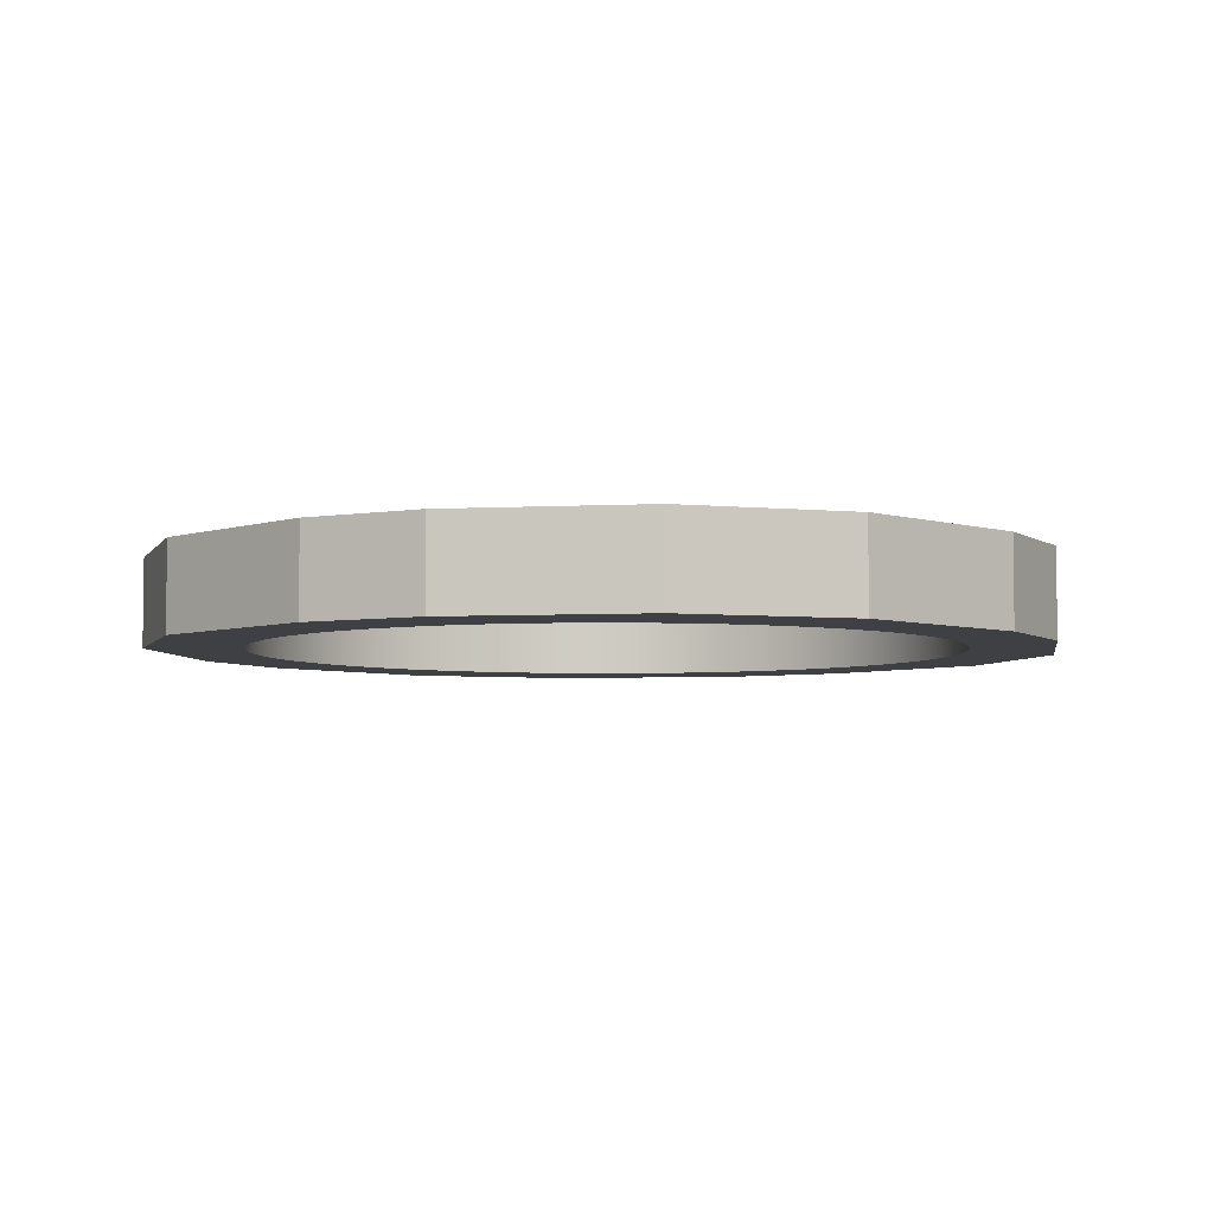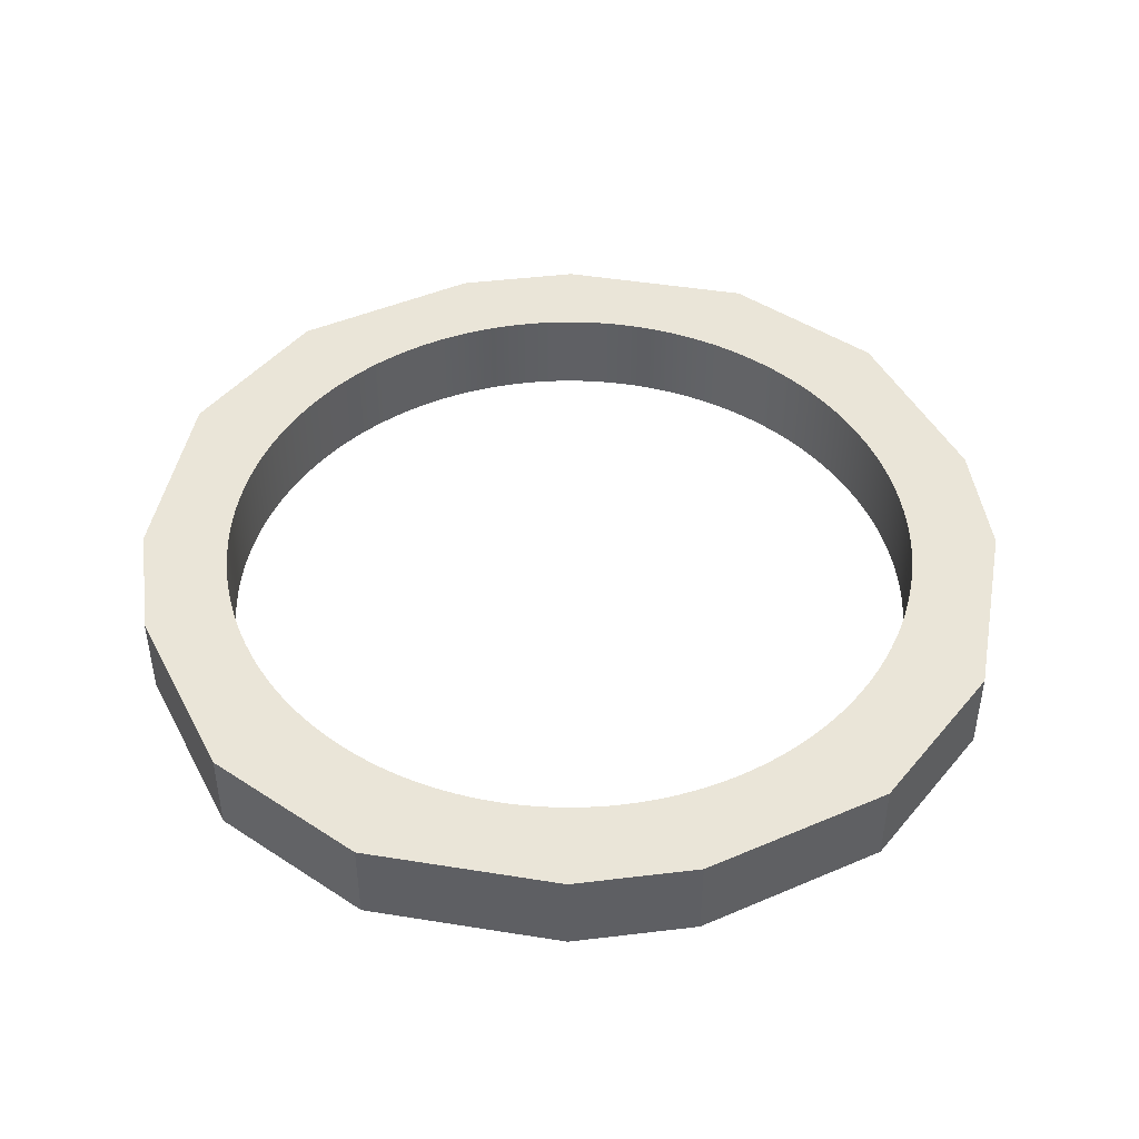
<metadata>
{"format":"obj","ext":"obj","renderer":"f3d","projection":"perspective","resolution":1024,"background":"white","views":[{"elev":-5.0,"azim":-17.3,"up":"+Z"},{"elev":45.5,"azim":-52.9,"up":"+Z"}]}
</metadata>
<code>
g Corps1
v -0.04 -0 0.01
v -0.03997 -0.001505 0.01
v -0.03989 -0.003007 0.01
v -0.03975 -0.004505 0.01
v -0.03955 -0.005997 0.01
v -0.03929 -0.00748 0.01
v -0.03898 -0.008953 0.01
v -0.03862 -0.01041 0.01
v -0.0382 -0.01186 0.01
v -0.03773 -0.01329 0.01
v -0.0372 -0.0147 0.01
v -0.03662 -0.01609 0.01
v -0.03599 -0.01745 0.01
v -0.03531 -0.01879 0.01
v -0.03458 -0.02011 0.01
v -0.0338 -0.0214 0.01
v -0.03297 -0.02265 0.01
v -0.03209 -0.02388 0.01
v -0.03117 -0.02507 0.01
v -0.03021 -0.02622 0.01
v -0.0292 -0.02734 0.01
v -0.02815 -0.02842 0.01
v -0.02706 -0.02946 0.01
v -0.02593 -0.03045 0.01
v -0.02477 -0.03141 0.01
v -0.02357 -0.03232 0.01
v -0.02234 -0.03318 0.01
v -0.02108 -0.034 0.01
v -0.01978 -0.03477 0.01
v -0.01846 -0.03549 0.01
v -0.01711 -0.03615 0.01
v -0.01574 -0.03677 0.01
v -0.01435 -0.03734 0.01
v -0.01293 -0.03785 0.01
v -0.0115 -0.03831 0.01
v -0.01005 -0.03872 0.01
v -0.008586 -0.03907 0.01
v -0.007111 -0.03936 0.01
v -0.005625 -0.0396 0.01
v -0.004131 -0.03979 0.01
v -0.002632 -0.03991 0.01
v -0.001129 -0.03998 0.01
v 0.000376 -0.04 0.01
v 0.00188 -0.03996 0.01
v 0.003382 -0.03986 0.01
v 0.004879 -0.0397 0.01
v 0.006369 -0.03949 0.01
v 0.00785 -0.03922 0.01
v 0.00932 -0.0389 0.01
v 0.01078 -0.03852 0.01
v 0.01222 -0.03809 0.01
v 0.01364 -0.0376 0.01
v 0.01505 -0.03706 0.01
v 0.01643 -0.03647 0.01
v 0.01779 -0.03583 0.01
v 0.01912 -0.03513 0.01
v 0.02043 -0.03439 0.01
v 0.02171 -0.03359 0.01
v 0.02296 -0.03275 0.01
v 0.02418 -0.03187 0.01
v 0.02536 -0.03094 0.01
v 0.0265 -0.02996 0.01
v 0.02761 -0.02894 0.01
v 0.02868 -0.02788 0.01
v 0.02971 -0.02678 0.01
v 0.0307 -0.02565 0.01
v 0.03164 -0.02448 0.01
v 0.03254 -0.02327 0.01
v 0.03339 -0.02203 0.01
v 0.03419 -0.02075 0.01
v 0.03495 -0.01946 0.01
v 0.03566 -0.01813 0.01
v 0.03631 -0.01677 0.01
v 0.03692 -0.01539 0.01
v 0.03747 -0.014 0.01
v 0.03797 -0.01257 0.01
v 0.03842 -0.01114 0.01
v 0.03881 -0.009685 0.01
v 0.03915 -0.008218 0.01
v 0.03943 -0.00674 0.01
v 0.03965 -0.005252 0.01
v 0.03982 -0.003757 0.01
v 0.03994 -0.002256 0.01
v 0.03999 -0.000752 0.01
v 0.03999 0.000752 0.01
v 0.03994 0.002256 0.01
v 0.03982 0.003757 0.01
v 0.03965 0.005252 0.01
v 0.03943 0.00674 0.01
v 0.03915 0.008218 0.01
v 0.03881 0.009685 0.01
v 0.03842 0.01114 0.01
v 0.03797 0.01257 0.01
v 0.03747 0.014 0.01
v 0.03692 0.01539 0.01
v 0.03631 0.01677 0.01
v 0.03566 0.01813 0.01
v 0.03495 0.01946 0.01
v 0.03419 0.02075 0.01
v 0.03339 0.02203 0.01
v 0.03254 0.02327 0.01
v 0.03164 0.02448 0.01
v 0.0307 0.02565 0.01
v 0.02971 0.02678 0.01
v 0.02868 0.02788 0.01
v 0.02761 0.02894 0.01
v 0.0265 0.02996 0.01
v 0.02536 0.03094 0.01
v 0.02418 0.03187 0.01
v 0.02296 0.03275 0.01
v 0.02171 0.03359 0.01
v 0.02043 0.03439 0.01
v 0.01912 0.03513 0.01
v 0.01779 0.03583 0.01
v 0.01643 0.03647 0.01
v 0.01505 0.03706 0.01
v 0.01364 0.0376 0.01
v 0.01222 0.03809 0.01
v 0.01078 0.03852 0.01
v 0.00932 0.0389 0.01
v 0.00785 0.03922 0.01
v 0.006369 0.03949 0.01
v 0.004879 0.0397 0.01
v 0.003382 0.03986 0.01
v 0.00188 0.03996 0.01
v 0.000376 0.04 0.01
v -0.001129 0.03998 0.01
v -0.002632 0.03991 0.01
v -0.004131 0.03979 0.01
v -0.005625 0.0396 0.01
v -0.007111 0.03936 0.01
v -0.008586 0.03907 0.01
v -0.01005 0.03872 0.01
v -0.0115 0.03831 0.01
v -0.01293 0.03785 0.01
v -0.01435 0.03734 0.01
v -0.01574 0.03677 0.01
v -0.01711 0.03615 0.01
v -0.01846 0.03549 0.01
v -0.01978 0.03477 0.01
v -0.02108 0.034 0.01
v -0.02234 0.03318 0.01
v -0.02357 0.03232 0.01
v -0.02477 0.03141 0.01
v -0.02593 0.03045 0.01
v -0.02706 0.02946 0.01
v -0.02815 0.02842 0.01
v -0.0292 0.02734 0.01
v -0.03021 0.02622 0.01
v -0.03117 0.02507 0.01
v -0.03209 0.02388 0.01
v -0.03297 0.02265 0.01
v -0.0338 0.0214 0.01
v -0.03458 0.02011 0.01
v -0.03531 0.01879 0.01
v -0.03599 0.01745 0.01
v -0.03662 0.01609 0.01
v -0.0372 0.0147 0.01
v -0.03773 0.01329 0.01
v -0.0382 0.01186 0.01
v -0.03862 0.01041 0.01
v -0.03898 0.008953 0.01
v -0.03929 0.00748 0.01
v -0.03955 0.005997 0.01
v -0.03975 0.004505 0.01
v -0.03989 0.003007 0.01
v -0.03997 0.001505 0.01
v -0.04 -0 0
v -0.03997 0.001505 0
v -0.03989 0.003007 0
v -0.03975 0.004505 0
v -0.03955 0.005997 0
v -0.03929 0.00748 0
v -0.03898 0.008953 0
v -0.03862 0.01041 0
v -0.0382 0.01186 0
v -0.03773 0.01329 0
v -0.0372 0.0147 0
v -0.03662 0.01609 0
v -0.03599 0.01745 0
v -0.03531 0.01879 0
v -0.03458 0.02011 0
v -0.0338 0.0214 0
v -0.03297 0.02265 0
v -0.03209 0.02388 0
v -0.03117 0.02507 0
v -0.03021 0.02622 0
v -0.0292 0.02734 0
v -0.02815 0.02842 0
v -0.02706 0.02946 0
v -0.02593 0.03045 0
v -0.02477 0.03141 0
v -0.02357 0.03232 0
v -0.02234 0.03318 0
v -0.02108 0.034 0
v -0.01978 0.03477 0
v -0.01846 0.03549 0
v -0.01711 0.03615 0
v -0.01574 0.03677 0
v -0.01435 0.03734 0
v -0.01293 0.03785 0
v -0.0115 0.03831 0
v -0.01005 0.03872 0
v -0.008586 0.03907 0
v -0.007111 0.03936 0
v -0.005625 0.0396 0
v -0.004131 0.03979 0
v -0.002632 0.03991 0
v -0.001129 0.03998 0
v 0.000376 0.04 0
v 0.00188 0.03996 0
v 0.003382 0.03986 0
v 0.004879 0.0397 0
v 0.006369 0.03949 0
v 0.00785 0.03922 0
v 0.00932 0.0389 0
v 0.01078 0.03852 0
v 0.01222 0.03809 0
v 0.01364 0.0376 0
v 0.01505 0.03706 0
v 0.01643 0.03647 0
v 0.01779 0.03583 0
v 0.01912 0.03513 0
v 0.02043 0.03439 0
v 0.02171 0.03359 0
v 0.02296 0.03275 0
v 0.02418 0.03187 0
v 0.02536 0.03094 0
v 0.0265 0.02996 0
v 0.02761 0.02894 0
v 0.02868 0.02788 0
v 0.02971 0.02678 0
v 0.0307 0.02565 0
v 0.03164 0.02448 0
v 0.03254 0.02327 0
v 0.03339 0.02203 0
v 0.03419 0.02075 0
v 0.03495 0.01946 0
v 0.03566 0.01813 0
v 0.03631 0.01677 0
v 0.03692 0.01539 0
v 0.03747 0.014 0
v 0.03797 0.01257 0
v 0.03842 0.01114 0
v 0.03881 0.009685 0
v 0.03915 0.008218 0
v 0.03943 0.00674 0
v 0.03965 0.005252 0
v 0.03982 0.003757 0
v 0.03994 0.002256 0
v 0.03999 0.000752 0
v 0.03999 -0.000752 0
v 0.03994 -0.002256 0
v 0.03982 -0.003757 0
v 0.03965 -0.005252 0
v 0.03943 -0.00674 0
v 0.03915 -0.008218 0
v 0.03881 -0.009685 0
v 0.03842 -0.01114 0
v 0.03797 -0.01257 0
v 0.03747 -0.014 0
v 0.03692 -0.01539 0
v 0.03631 -0.01677 0
v 0.03566 -0.01813 0
v 0.03495 -0.01946 0
v 0.03419 -0.02075 0
v 0.03339 -0.02203 0
v 0.03254 -0.02327 0
v 0.03164 -0.02448 0
v 0.0307 -0.02565 0
v 0.02971 -0.02678 0
v 0.02868 -0.02788 0
v 0.02761 -0.02894 0
v 0.0265 -0.02996 0
v 0.02536 -0.03094 0
v 0.02418 -0.03187 0
v 0.02296 -0.03275 0
v 0.02171 -0.03359 0
v 0.02043 -0.03439 0
v 0.01912 -0.03513 0
v 0.01779 -0.03583 0
v 0.01643 -0.03647 0
v 0.01505 -0.03706 0
v 0.01364 -0.0376 0
v 0.01222 -0.03809 0
v 0.01078 -0.03852 0
v 0.00932 -0.0389 0
v 0.00785 -0.03922 0
v 0.006369 -0.03949 0
v 0.004879 -0.0397 0
v 0.003382 -0.03986 0
v 0.00188 -0.03996 0
v 0.000376 -0.04 0
v -0.001129 -0.03998 0
v -0.002632 -0.03991 0
v -0.004131 -0.03979 0
v -0.005625 -0.0396 0
v -0.007111 -0.03936 0
v -0.008586 -0.03907 0
v -0.01005 -0.03872 0
v -0.0115 -0.03831 0
v -0.01293 -0.03785 0
v -0.01435 -0.03734 0
v -0.01574 -0.03677 0
v -0.01711 -0.03615 0
v -0.01846 -0.03549 0
v -0.01978 -0.03477 0
v -0.02108 -0.034 0
v -0.02234 -0.03318 0
v -0.02357 -0.03232 0
v -0.02477 -0.03141 0
v -0.02593 -0.03045 0
v -0.02706 -0.02946 0
v -0.02815 -0.02842 0
v -0.0292 -0.02734 0
v -0.03021 -0.02622 0
v -0.03117 -0.02507 0
v -0.03209 -0.02388 0
v -0.03297 -0.02265 0
v -0.0338 -0.0214 0
v -0.03458 -0.02011 0
v -0.03531 -0.01879 0
v -0.03599 -0.01745 0
v -0.03662 -0.01609 0
v -0.0372 -0.0147 0
v -0.03773 -0.01329 0
v -0.0382 -0.01186 0
v -0.03862 -0.01041 0
v -0.03898 -0.008953 0
v -0.03929 -0.00748 0
v -0.03955 -0.005997 0
v -0.03975 -0.004505 0
v -0.03989 -0.003007 0
v -0.03997 -0.001505 0
v 0.04 -0.03 0
v 0.05 -0.01 0
v 0.05 -0.01 0.01
v 0.04 -0.03 0.01
v 0.03 -0.04 0
v 0.03 -0.04 0.01
v 0.01 -0.05 0
v 0.01 -0.05 0.01
v -0.01 -0.05 0
v -0.01 -0.05 0.01
v -0.03 -0.04 0
v -0.03 -0.04 0.01
v -0.04 -0.03 0
v -0.04 -0.03 0.01
v -0.05 -0.01 0
v -0.05 -0.01 0.01
v -0.05 0.01 0
v -0.05 0.01 0.01
v -0.04 0.03 0
v -0.04 0.03 0.01
v -0.03 0.04 0
v -0.03 0.04 0.01
v -0.01 0.05 0
v -0.01 0.05 0.01
v 0.01 0.05 0
v 0.01 0.05 0.01
v 0.03 0.04 0
v 0.03 0.04 0.01
v 0.04 0.03 0
v 0.04 0.03 0.01
v 0.05 0.01 0
v 0.05 0.01 0.01
f 2 334 1
f 1 334 168
f 1 168 167
f 167 168 169
f 167 169 166
f 166 169 170
f 166 170 165
f 165 170 171
f 165 171 164
f 164 171 172
f 164 172 163
f 163 172 173
f 163 173 162
f 162 173 174
f 162 174 161
f 161 174 175
f 161 175 160
f 160 175 176
f 160 176 159
f 159 176 177
f 159 177 158
f 158 177 178
f 158 178 157
f 157 178 179
f 157 179 156
f 156 179 180
f 156 180 155
f 155 180 181
f 155 181 154
f 154 181 182
f 154 182 153
f 153 182 183
f 153 183 152
f 152 183 184
f 152 184 151
f 151 184 185
f 151 185 150
f 150 185 186
f 150 186 149
f 149 186 187
f 149 187 148
f 148 187 188
f 148 188 147
f 147 188 189
f 147 189 146
f 146 189 190
f 146 190 145
f 145 190 191
f 145 191 144
f 144 191 192
f 144 192 143
f 143 192 193
f 143 193 142
f 142 193 194
f 142 194 141
f 141 194 195
f 141 195 140
f 140 195 196
f 140 196 139
f 139 196 197
f 139 197 138
f 138 197 198
f 138 198 137
f 137 198 199
f 137 199 136
f 136 199 200
f 136 200 135
f 135 200 201
f 135 201 134
f 134 201 202
f 134 202 133
f 133 202 203
f 133 203 132
f 132 203 204
f 132 204 131
f 131 204 205
f 131 205 130
f 130 205 206
f 130 206 129
f 129 206 207
f 129 207 128
f 128 207 208
f 128 208 127
f 127 208 209
f 127 209 126
f 126 209 210
f 126 210 125
f 125 210 211
f 125 211 124
f 124 211 212
f 124 212 123
f 123 212 213
f 123 213 122
f 122 213 214
f 122 214 121
f 121 214 215
f 121 215 120
f 120 215 216
f 120 216 119
f 119 216 217
f 119 217 118
f 118 217 218
f 118 218 117
f 117 218 219
f 117 219 116
f 116 219 220
f 116 220 115
f 115 220 221
f 115 221 114
f 114 221 222
f 114 222 113
f 113 222 223
f 113 223 112
f 112 223 224
f 112 224 111
f 111 224 225
f 111 225 110
f 110 225 226
f 110 226 109
f 109 226 227
f 109 227 108
f 108 227 228
f 108 228 107
f 107 228 229
f 107 229 106
f 106 229 230
f 106 230 105
f 105 230 231
f 105 231 104
f 104 231 232
f 104 232 103
f 103 232 233
f 103 233 102
f 102 233 234
f 102 234 101
f 101 234 235
f 101 235 100
f 100 235 236
f 100 236 99
f 99 236 237
f 99 237 98
f 98 237 238
f 98 238 97
f 97 238 239
f 97 239 96
f 96 239 240
f 96 240 95
f 95 240 241
f 95 241 94
f 94 241 242
f 94 242 93
f 93 242 243
f 93 243 92
f 92 243 244
f 92 244 91
f 91 244 245
f 91 245 90
f 90 245 246
f 90 246 89
f 89 246 247
f 89 247 88
f 88 247 248
f 88 248 87
f 87 248 249
f 87 249 86
f 86 249 250
f 86 250 85
f 85 250 251
f 85 251 84
f 84 251 252
f 84 252 83
f 83 252 253
f 83 253 82
f 82 253 254
f 82 254 81
f 81 254 255
f 81 255 80
f 80 255 256
f 80 256 79
f 79 256 257
f 79 257 78
f 78 257 258
f 78 258 77
f 77 258 259
f 77 259 76
f 76 259 260
f 76 260 75
f 75 260 261
f 75 261 74
f 74 261 262
f 74 262 73
f 73 262 263
f 73 263 72
f 72 263 264
f 72 264 71
f 71 264 265
f 71 265 70
f 70 265 266
f 70 266 69
f 69 266 267
f 69 267 68
f 68 267 268
f 68 268 67
f 67 268 269
f 67 269 66
f 66 269 270
f 66 270 65
f 65 270 271
f 65 271 64
f 64 271 272
f 64 272 63
f 63 272 273
f 63 273 62
f 62 273 274
f 62 274 61
f 61 274 275
f 61 275 60
f 60 275 276
f 60 276 59
f 59 276 277
f 59 277 58
f 58 277 278
f 58 278 57
f 57 278 279
f 57 279 56
f 56 279 280
f 56 280 55
f 55 280 281
f 55 281 54
f 54 281 282
f 54 282 53
f 53 282 283
f 53 283 52
f 52 283 284
f 52 284 51
f 51 284 285
f 51 285 50
f 50 285 286
f 50 286 49
f 49 286 287
f 49 287 48
f 48 287 288
f 48 288 47
f 47 288 289
f 47 289 46
f 46 289 290
f 46 290 45
f 45 290 291
f 45 291 44
f 44 291 292
f 44 292 43
f 43 292 293
f 43 293 42
f 42 293 294
f 42 294 41
f 41 294 295
f 41 295 40
f 40 295 296
f 40 296 39
f 39 296 297
f 39 297 38
f 38 297 298
f 38 298 37
f 37 298 299
f 37 299 36
f 36 299 300
f 36 300 35
f 35 300 301
f 35 301 34
f 34 301 302
f 34 302 33
f 33 302 303
f 33 303 32
f 32 303 304
f 32 304 31
f 31 304 305
f 31 305 30
f 30 305 306
f 30 306 29
f 29 306 307
f 29 307 28
f 28 307 308
f 28 308 27
f 27 308 309
f 27 309 26
f 26 309 310
f 26 310 25
f 25 310 311
f 25 311 24
f 24 311 312
f 24 312 23
f 23 312 313
f 23 313 22
f 22 313 314
f 22 314 21
f 21 314 315
f 21 315 20
f 20 315 316
f 20 316 19
f 19 316 317
f 19 317 18
f 18 317 318
f 18 318 17
f 17 318 319
f 17 319 16
f 16 319 320
f 16 320 15
f 15 320 321
f 15 321 14
f 14 321 322
f 14 322 13
f 13 322 323
f 13 323 12
f 12 323 324
f 12 324 11
f 11 324 325
f 11 325 10
f 10 325 326
f 10 326 9
f 9 326 327
f 9 327 8
f 8 327 328
f 8 328 7
f 7 328 329
f 7 329 6
f 6 329 330
f 6 330 5
f 5 330 331
f 5 331 4
f 4 331 332
f 4 332 3
f 3 332 333
f 3 333 2
f 2 333 334
f 335 336 338
f 338 336 337
f 339 335 340
f 340 335 338
f 341 339 342
f 342 339 340
f 343 341 344
f 344 341 342
f 345 343 346
f 346 343 344
f 347 345 348
f 348 345 346
f 349 347 350
f 350 347 348
f 351 349 352
f 352 349 350
f 353 351 354
f 354 351 352
f 355 353 356
f 356 353 354
f 357 355 358
f 358 355 356
f 359 357 360
f 360 357 358
f 361 359 362
f 362 359 360
f 363 361 364
f 364 361 362
f 365 363 366
f 366 363 364
f 336 365 337
f 337 365 366
f 167 352 1
f 1 352 350
f 1 350 2
f 2 350 3
f 3 350 4
f 4 350 5
f 5 350 6
f 6 350 7
f 7 350 8
f 8 350 9
f 9 350 10
f 10 350 11
f 11 350 12
f 12 350 348
f 12 348 13
f 13 348 14
f 14 348 15
f 15 348 16
f 16 348 17
f 17 348 18
f 18 348 19
f 19 348 20
f 20 348 21
f 21 348 22
f 22 348 346
f 22 346 23
f 23 346 24
f 24 346 25
f 25 346 26
f 26 346 27
f 27 346 28
f 28 346 29
f 29 346 30
f 30 346 31
f 31 346 32
f 32 346 344
f 32 344 33
f 33 344 34
f 34 344 35
f 35 344 36
f 36 344 37
f 37 344 38
f 38 344 39
f 39 344 40
f 40 344 41
f 41 344 42
f 42 344 43
f 43 344 342
f 43 342 44
f 44 342 45
f 45 342 46
f 46 342 47
f 47 342 48
f 48 342 49
f 49 342 50
f 50 342 51
f 51 342 52
f 52 342 53
f 53 342 54
f 54 342 340
f 54 340 55
f 55 340 56
f 56 340 57
f 57 340 58
f 58 340 59
f 59 340 60
f 60 340 61
f 61 340 62
f 62 340 63
f 63 340 64
f 64 340 338
f 64 338 65
f 65 338 66
f 66 338 67
f 67 338 68
f 68 338 69
f 69 338 70
f 70 338 71
f 71 338 72
f 72 338 73
f 73 338 337
f 73 337 74
f 74 337 75
f 75 337 76
f 76 337 77
f 77 337 78
f 78 337 79
f 79 337 80
f 80 337 81
f 81 337 82
f 82 337 83
f 83 337 84
f 84 337 85
f 85 337 366
f 85 366 86
f 86 366 87
f 87 366 88
f 88 366 89
f 89 366 90
f 90 366 91
f 91 366 92
f 92 366 93
f 93 366 94
f 94 366 95
f 95 366 96
f 96 366 364
f 96 364 97
f 97 364 98
f 98 364 99
f 99 364 100
f 100 364 101
f 101 364 102
f 102 364 103
f 103 364 104
f 104 364 105
f 105 364 362
f 105 362 106
f 106 362 107
f 107 362 108
f 108 362 109
f 109 362 110
f 110 362 111
f 111 362 112
f 112 362 113
f 113 362 114
f 114 362 115
f 115 362 360
f 115 360 116
f 116 360 117
f 117 360 118
f 118 360 119
f 119 360 120
f 120 360 121
f 121 360 122
f 122 360 123
f 123 360 124
f 124 360 125
f 125 360 126
f 126 360 358
f 126 358 127
f 127 358 128
f 128 358 129
f 129 358 130
f 130 358 131
f 131 358 132
f 132 358 133
f 133 358 134
f 134 358 135
f 135 358 136
f 136 358 137
f 137 358 356
f 137 356 138
f 138 356 139
f 139 356 140
f 140 356 141
f 141 356 142
f 142 356 143
f 143 356 144
f 144 356 145
f 145 356 146
f 146 356 147
f 147 356 354
f 147 354 148
f 148 354 149
f 149 354 150
f 150 354 151
f 151 354 152
f 152 354 153
f 153 354 154
f 154 354 155
f 155 354 156
f 156 354 157
f 157 354 352
f 157 352 158
f 158 352 159
f 159 352 160
f 160 352 161
f 161 352 162
f 162 352 163
f 163 352 164
f 164 352 165
f 165 352 166
f 166 352 167
f 334 349 168
f 168 349 351
f 168 351 169
f 169 351 170
f 170 351 171
f 171 351 172
f 172 351 173
f 173 351 174
f 174 351 175
f 175 351 176
f 176 351 177
f 177 351 178
f 178 351 179
f 179 351 353
f 179 353 180
f 180 353 181
f 181 353 182
f 182 353 183
f 183 353 184
f 184 353 185
f 185 353 186
f 186 353 187
f 187 353 188
f 188 353 189
f 189 353 355
f 189 355 190
f 190 355 191
f 191 355 192
f 192 355 193
f 193 355 194
f 194 355 195
f 195 355 196
f 196 355 197
f 197 355 198
f 198 355 199
f 199 355 357
f 199 357 200
f 200 357 201
f 201 357 202
f 202 357 203
f 203 357 204
f 204 357 205
f 205 357 206
f 206 357 207
f 207 357 208
f 208 357 209
f 209 357 210
f 210 357 359
f 210 359 211
f 211 359 212
f 212 359 213
f 213 359 214
f 214 359 215
f 215 359 216
f 216 359 217
f 217 359 218
f 218 359 219
f 219 359 220
f 220 359 221
f 221 359 361
f 221 361 222
f 222 361 223
f 223 361 224
f 224 361 225
f 225 361 226
f 226 361 227
f 227 361 228
f 228 361 229
f 229 361 230
f 230 361 231
f 231 361 363
f 231 363 232
f 232 363 233
f 233 363 234
f 234 363 235
f 235 363 236
f 236 363 237
f 237 363 238
f 238 363 239
f 239 363 240
f 240 363 365
f 240 365 241
f 241 365 242
f 242 365 243
f 243 365 244
f 244 365 245
f 245 365 246
f 246 365 247
f 247 365 248
f 248 365 249
f 249 365 250
f 250 365 251
f 251 365 336
f 251 336 252
f 252 336 253
f 253 336 254
f 254 336 255
f 255 336 256
f 256 336 257
f 257 336 258
f 258 336 259
f 259 336 260
f 260 336 261
f 261 336 262
f 262 336 263
f 263 336 335
f 263 335 264
f 264 335 265
f 265 335 266
f 266 335 267
f 267 335 268
f 268 335 269
f 269 335 270
f 270 335 271
f 271 335 272
f 272 335 339
f 272 339 273
f 273 339 274
f 274 339 275
f 275 339 276
f 276 339 277
f 277 339 278
f 278 339 279
f 279 339 280
f 280 339 281
f 281 339 282
f 282 339 341
f 282 341 283
f 283 341 284
f 284 341 285
f 285 341 286
f 286 341 287
f 287 341 288
f 288 341 289
f 289 341 290
f 290 341 291
f 291 341 292
f 292 341 293
f 293 341 343
f 293 343 294
f 294 343 295
f 295 343 296
f 296 343 297
f 297 343 298
f 298 343 299
f 299 343 300
f 300 343 301
f 301 343 302
f 302 343 303
f 303 343 304
f 304 343 345
f 304 345 305
f 305 345 306
f 306 345 307
f 307 345 308
f 308 345 309
f 309 345 310
f 310 345 311
f 311 345 312
f 312 345 313
f 313 345 314
f 314 345 347
f 314 347 315
f 315 347 316
f 316 347 317
f 317 347 318
f 318 347 319
f 319 347 320
f 320 347 321
f 321 347 322
f 322 347 323
f 323 347 324
f 324 347 349
f 324 349 325
f 325 349 326
f 326 349 327
f 327 349 328
f 328 349 329
f 329 349 330
f 330 349 331
f 331 349 332
f 332 349 333
f 333 349 334

</code>
